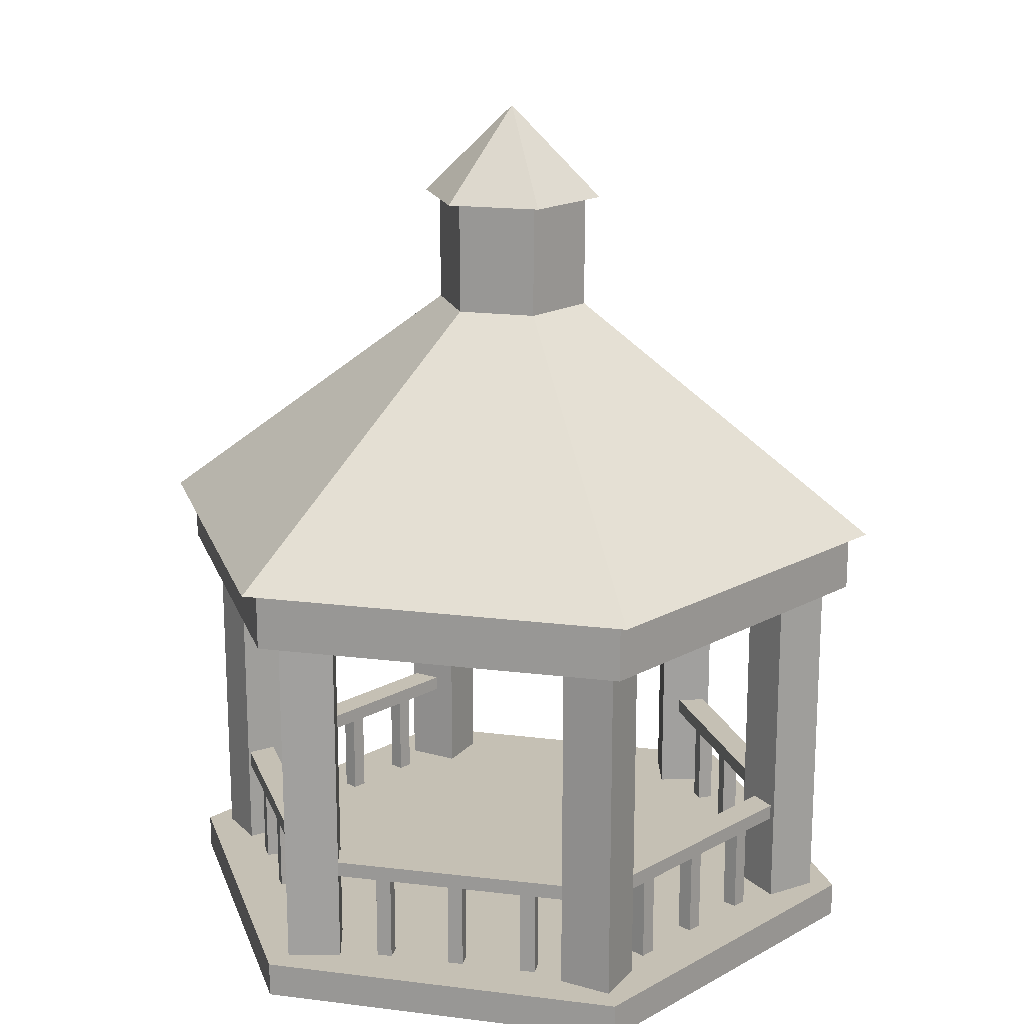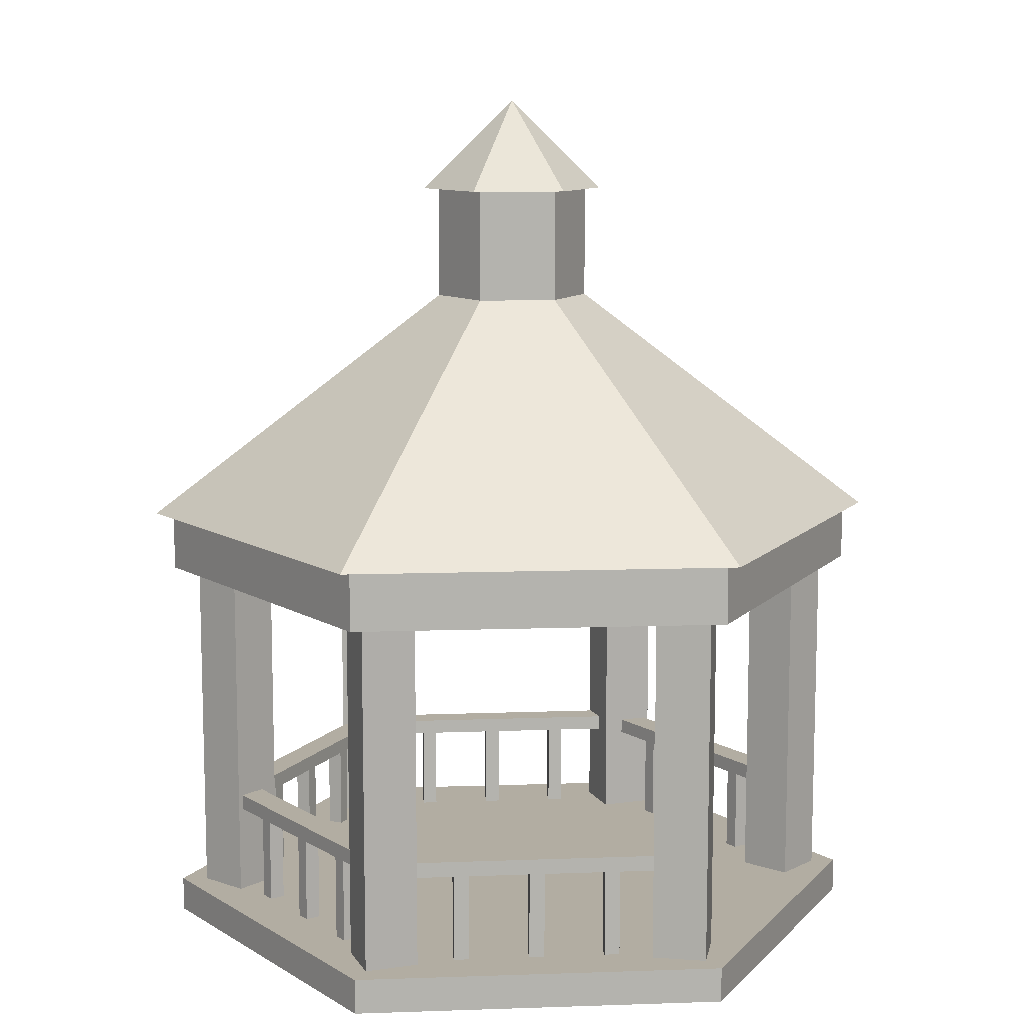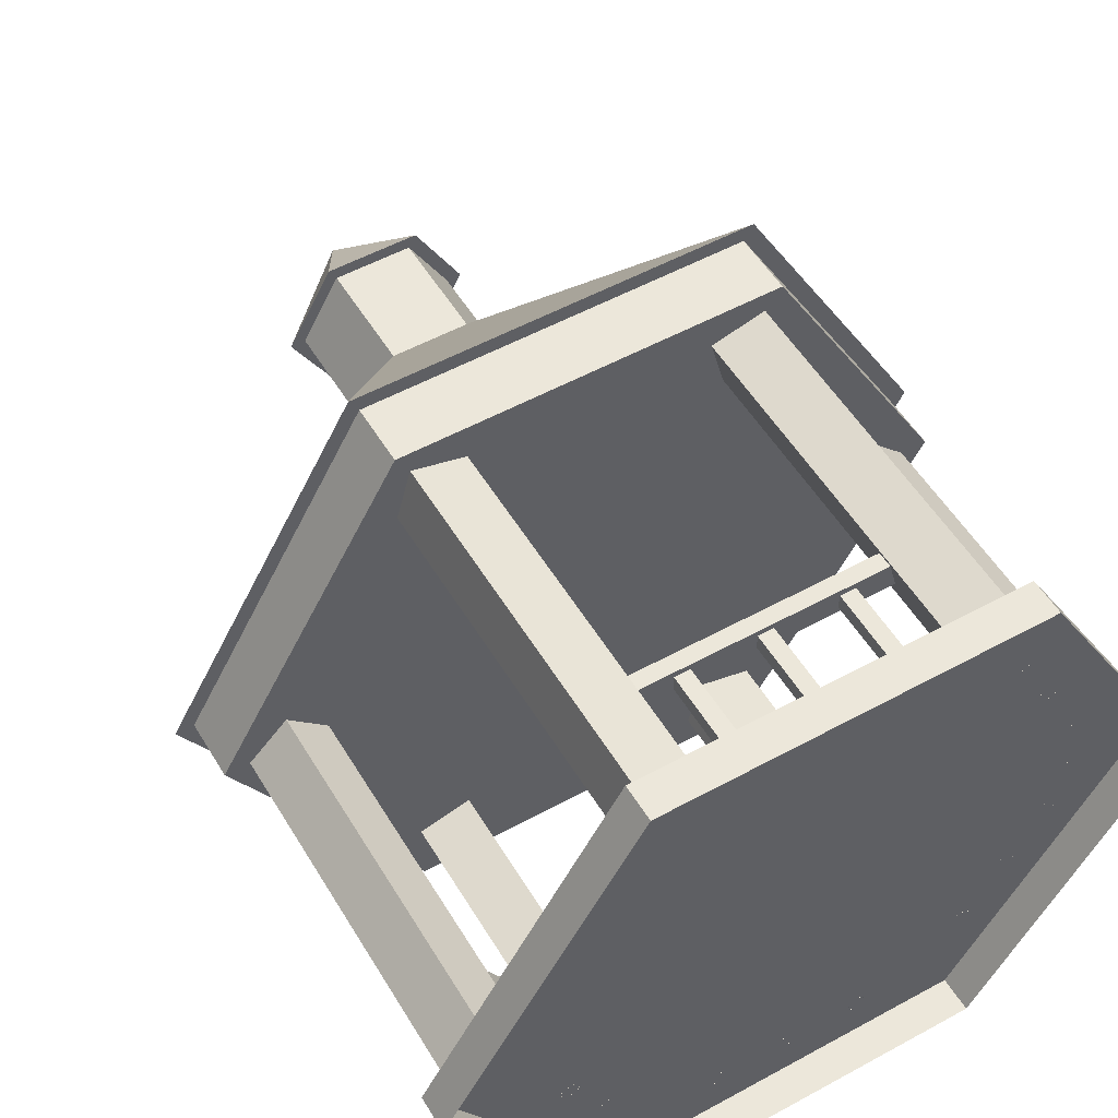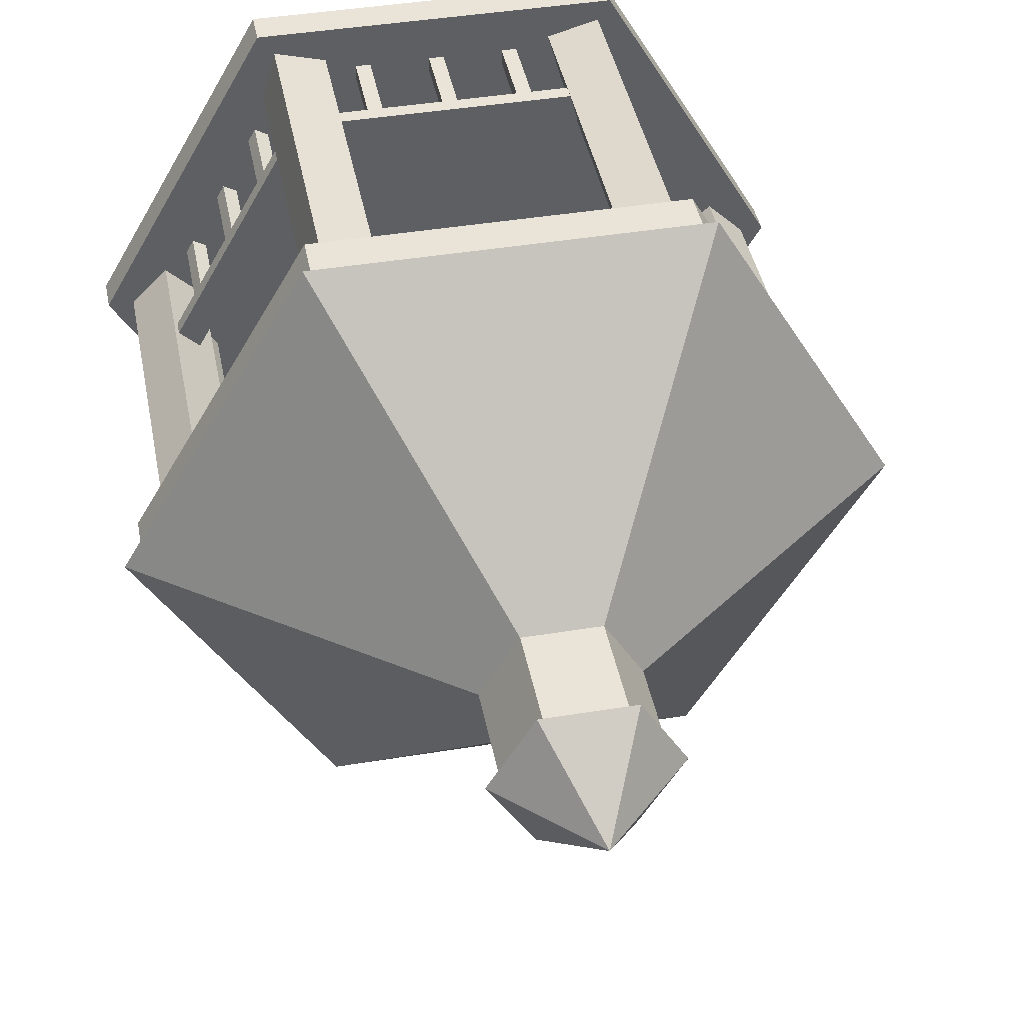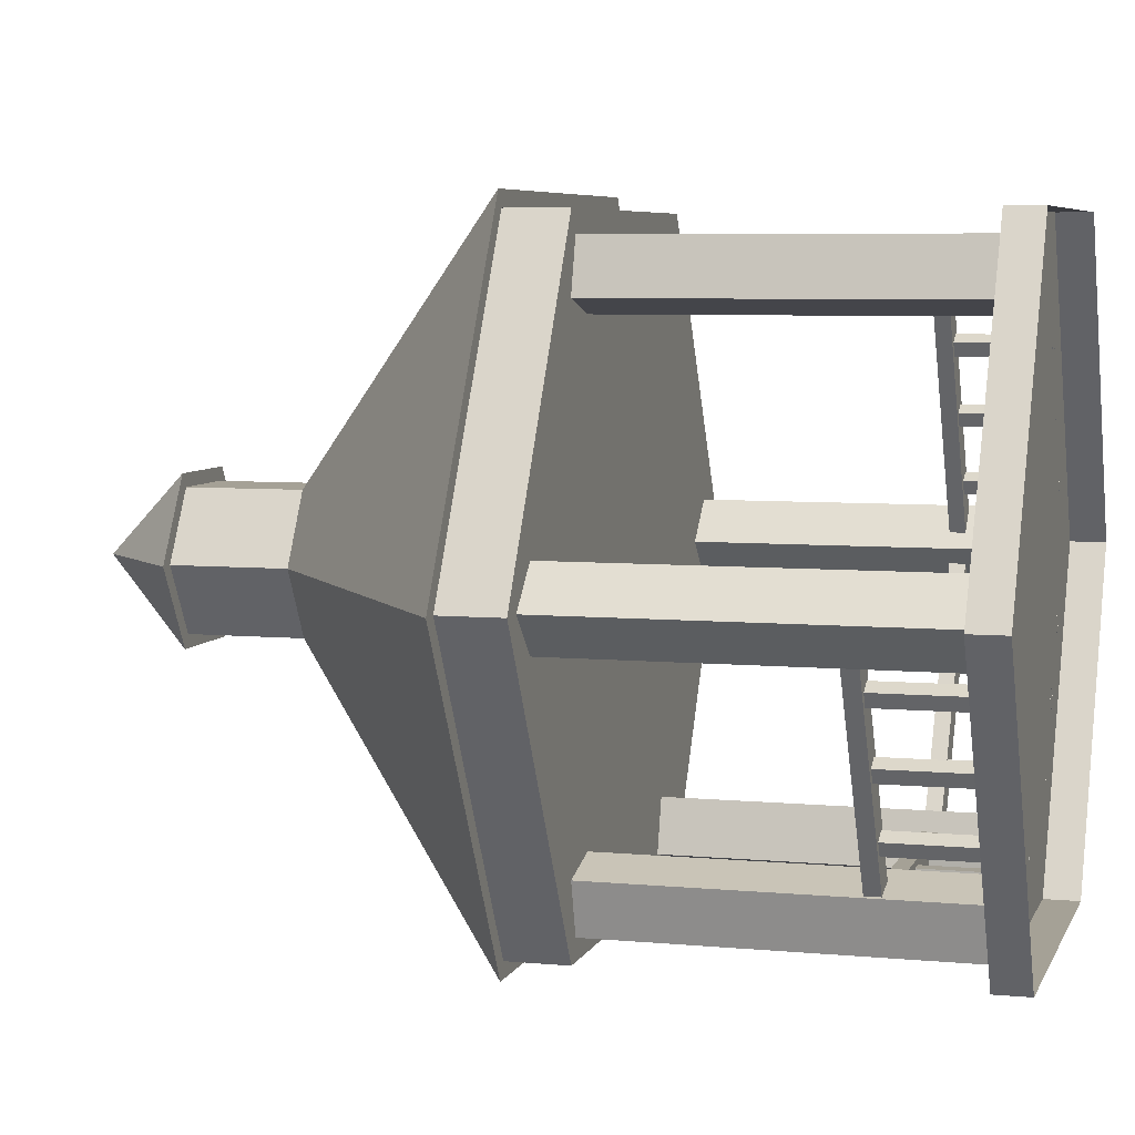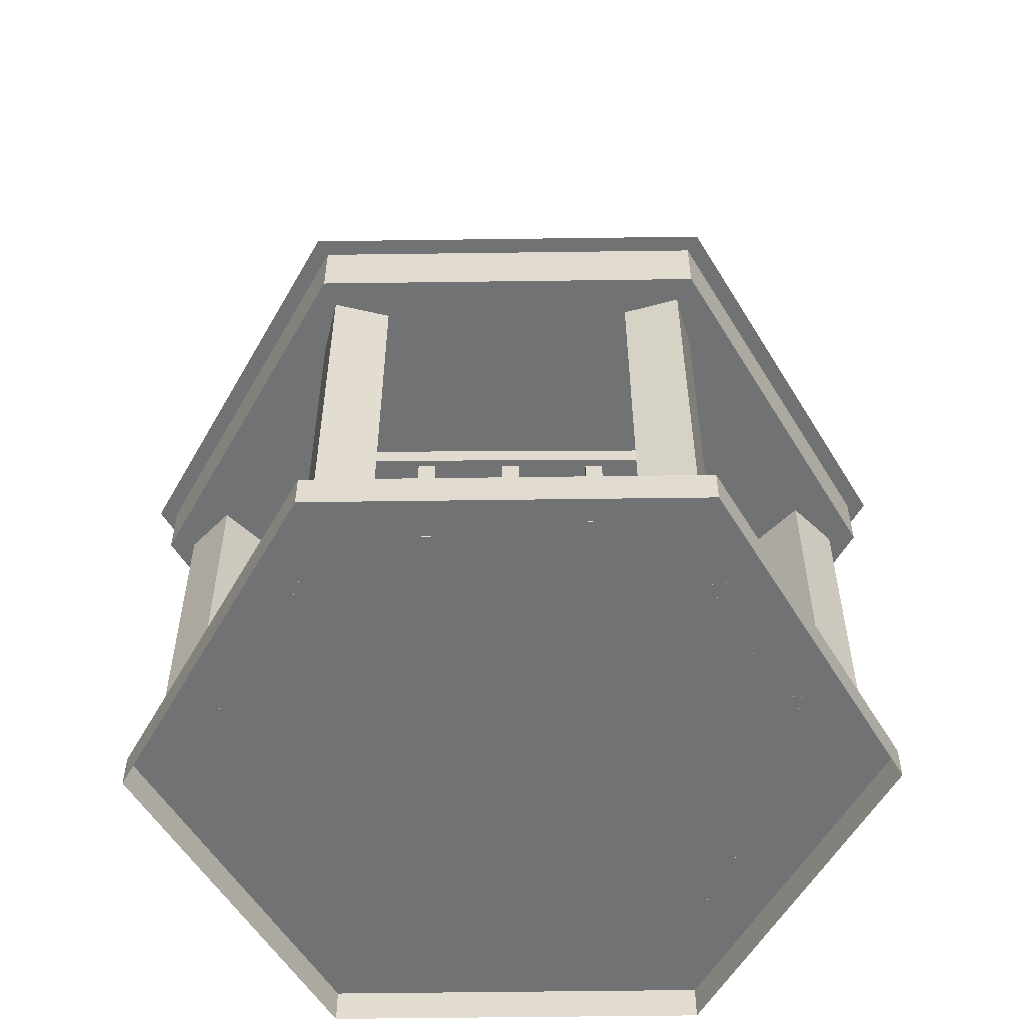
<metadata>
{"format":"obj","ext":"obj","renderer":"f3d","projection":"perspective","resolution":1024,"background":"white","views":[{"elev":18.3,"azim":133.6,"up":"+Y"},{"elev":10.6,"azim":-124.9,"up":"+Y"},{"elev":53.1,"azim":-30.4,"up":"+Z"},{"elev":42.9,"azim":168.9,"up":"+Z"},{"elev":6.1,"azim":-74.2,"up":"+Z"},{"elev":-55.5,"azim":60.8,"up":"+Y"}]}
</metadata>
<code>
o gazebo
v 0.8357 -0.4579 0.0404
v 0.3843 -0.4579 -0.7414
v -0.5185 -0.4579 -0.7414
v -0.9699 -0.4579 0.0404
v -0.5185 -0.4579 0.8222
v 0.3843 -0.4579 0.8222
v 0.8357 -0.3713 0.0404
v 0.3843 -0.3713 -0.7414
v -0.5185 -0.3713 -0.7414
v -0.9699 -0.3713 0.0404
v -0.5185 -0.3713 0.8222
v 0.3843 -0.3713 0.8222
v 0.8357 0.4979 0.0404
v 0.3843 0.4979 -0.7414
v -0.5185 0.4979 -0.7414
v -0.9699 0.4979 0.0404
v -0.5185 0.4979 0.8222
v 0.3843 0.4979 0.8222
v 0.8357 0.6455 0.0404
v 0.3843 0.6455 -0.7414
v -0.5185 0.6455 -0.7414
v -0.9699 0.6455 0.0404
v -0.5185 0.6455 0.8222
v 0.3843 0.6455 0.8222
v 0.8803 0.6455 0.0404
v 0.4066 0.6455 -0.7801
v -0.5408 0.6455 -0.7801
v -1.014 0.6455 0.0404
v -0.5408 0.6455 0.8609
v 0.4066 0.6455 0.8609
v 0.1255 1.22 0.0404
v 0.02922 1.22 -0.1264
v -0.1634 1.22 -0.1264
v -0.2597 1.22 0.0404
v -0.1634 1.22 0.2072
v 0.02922 1.22 0.2072
v 0.1255 1.5 0.0404
v 0.02922 1.5 -0.1264
v -0.1634 1.5 -0.1264
v -0.2597 1.5 0.0404
v -0.1634 1.5 0.2072
v 0.02922 1.5 0.2072
v 0.163 1.5 0.0404
v 0.04797 1.5 -0.1589
v -0.1821 1.5 -0.1589
v -0.2972 1.5 0.0404
v -0.1821 1.5 0.2397
v 0.04797 1.5 0.2397
v -0.06709 1.726 0.0404
v -0.06709 0.4979 0.0404
v -0.8151 0.5044 0.1348
v -0.8151 -0.3713 0.1348
v -0.7207 -0.3713 0.0404
v -0.9096 -0.3713 0.0404
v -0.8151 -0.3713 -0.05401
v -0.7207 0.5044 0.0404
v -0.9096 0.5044 0.0404
v -0.8151 0.5044 -0.05401
v 0.6752 0.5044 0.1348
v 0.6752 -0.3713 0.1348
v 0.7696 -0.3713 0.0404
v 0.5808 -0.3713 0.0404
v 0.6752 -0.3713 -0.05401
v 0.7696 0.5044 0.0404
v 0.5808 0.5044 0.0404
v 0.6752 0.5044 -0.05401
v -0.3585 0.5044 0.7339
v -0.3585 -0.3713 0.7339
v -0.3935 -0.3713 0.6051
v -0.4873 -0.3713 0.7689
v -0.5223 -0.3713 0.6401
v -0.3935 0.5044 0.6051
v -0.4873 0.5044 0.7689
v -0.5223 0.5044 0.6401
v 0.3823 0.5044 -0.5592
v 0.3823 -0.3713 -0.5592
v 0.3473 -0.3713 -0.6881
v 0.2535 -0.3713 -0.5243
v 0.2185 -0.3713 -0.6531
v 0.3473 0.5044 -0.6881
v 0.2535 0.5044 -0.5243
v 0.2185 0.5044 -0.6531
v 0.3805 0.5044 0.6414
v 0.3805 -0.3713 0.6414
v 0.2517 -0.3713 0.606
v 0.3451 -0.3713 0.7702
v 0.2164 -0.3713 0.7348
v 0.2517 0.5044 0.606
v 0.3451 0.5044 0.7702
v 0.2164 0.5044 0.7348
v -0.3563 0.5044 -0.654
v -0.3563 -0.3713 -0.654
v -0.4851 -0.3713 -0.6894
v -0.3917 -0.3713 -0.5252
v -0.5205 -0.3713 -0.5606
v -0.4851 0.5044 -0.6894
v -0.3917 0.5044 -0.5252
v -0.5205 0.5044 -0.5606
v 0.2606 -0.1496 0.654
v -0.4116 -0.1496 0.654
v 0.2606 -0.1117 0.654
v -0.4116 -0.1117 0.654
v 0.2606 -0.1496 0.7231
v -0.4116 -0.1496 0.7231
v 0.2606 -0.1117 0.7231
v -0.4116 -0.1117 0.7231
v -0.04828 -0.1496 0.7075
v -0.0859 -0.1496 0.7075
v -0.04828 -0.1496 0.6695
v -0.0859 -0.1496 0.6695
v -0.04828 -0.3715 0.7075
v -0.0859 -0.3715 0.7075
v -0.04828 -0.3715 0.6695
v -0.0859 -0.3715 0.6695
v 0.1405 -0.1496 0.7075
v 0.1029 -0.1496 0.7075
v 0.1405 -0.1496 0.6695
v 0.1029 -0.1496 0.6695
v 0.1405 -0.3715 0.7075
v 0.1029 -0.3715 0.7075
v 0.1405 -0.3715 0.6695
v 0.1029 -0.3715 0.6695
v -0.2371 -0.1496 0.7075
v -0.2747 -0.1496 0.7075
v -0.2371 -0.1496 0.6695
v -0.2747 -0.1496 0.6695
v -0.2371 -0.3715 0.7075
v -0.2747 -0.3715 0.7075
v -0.2371 -0.3715 0.6695
v -0.2747 -0.3715 0.6695
v 0.2606 -0.1496 -0.64
v -0.4116 -0.1496 -0.64
v 0.2606 -0.1117 -0.64
v -0.4116 -0.1117 -0.64
v 0.2606 -0.1496 -0.571
v -0.4116 -0.1496 -0.571
v 0.2606 -0.1117 -0.571
v -0.4116 -0.1117 -0.571
v -0.04828 -0.1496 -0.5865
v -0.0859 -0.1496 -0.5865
v -0.04828 -0.1496 -0.6245
v -0.0859 -0.1496 -0.6245
v -0.04828 -0.3715 -0.5865
v -0.0859 -0.3715 -0.5865
v -0.04828 -0.3715 -0.6245
v -0.0859 -0.3715 -0.6245
v 0.1405 -0.1496 -0.5865
v 0.1029 -0.1496 -0.5865
v 0.1405 -0.1496 -0.6245
v 0.1029 -0.1496 -0.6245
v 0.1405 -0.3715 -0.5865
v 0.1029 -0.3715 -0.5865
v 0.1405 -0.3715 -0.6245
v 0.1029 -0.3715 -0.6245
v -0.2371 -0.1496 -0.5865
v -0.2747 -0.1496 -0.5865
v -0.2371 -0.1496 -0.6245
v -0.2747 -0.1496 -0.6245
v -0.2371 -0.3715 -0.5865
v -0.2747 -0.3715 -0.5865
v -0.2371 -0.3715 -0.6245
v -0.2747 -0.3715 -0.6245
v 0.6263 -0.1496 0.05659
v 0.2949 -0.1496 0.6414
v 0.6263 -0.1117 0.05659
v 0.2949 -0.1117 0.6414
v 0.6864 -0.1496 0.09064
v 0.3549 -0.1496 0.6754
v 0.6864 -0.1117 0.09064
v 0.3549 -0.1117 0.6754
v 0.5205 -0.1496 0.3517
v 0.502 -0.1496 0.3844
v 0.4875 -0.1496 0.3329
v 0.469 -0.1496 0.3657
v 0.5205 -0.3715 0.3517
v 0.502 -0.3715 0.3844
v 0.4875 -0.3715 0.3329
v 0.469 -0.3715 0.3657
v 0.6136 -0.1496 0.1874
v 0.5951 -0.1496 0.2201
v 0.5806 -0.1496 0.1687
v 0.562 -0.1496 0.2014
v 0.6136 -0.3715 0.1874
v 0.5951 -0.3715 0.2201
v 0.5806 -0.3715 0.1687
v 0.562 -0.3715 0.2014
v 0.4275 -0.1496 0.5159
v 0.4089 -0.1496 0.5486
v 0.3944 -0.1496 0.4972
v 0.3759 -0.1496 0.5299
v 0.4275 -0.3715 0.5159
v 0.4089 -0.3715 0.5486
v 0.3944 -0.3715 0.4972
v 0.3759 -0.3715 0.5299
v -0.4995 -0.1496 -0.5814
v -0.831 -0.1496 0.003403
v -0.4995 -0.1117 -0.5814
v -0.831 -0.1117 0.003403
v -0.4395 -0.1496 -0.5474
v -0.7709 -0.1496 0.03745
v -0.4395 -0.1117 -0.5474
v -0.7709 -0.1117 0.03745
v -0.6053 -0.1496 -0.2863
v -0.6238 -0.1496 -0.2536
v -0.6383 -0.1496 -0.3051
v -0.6569 -0.1496 -0.2723
v -0.6053 -0.3715 -0.2863
v -0.6238 -0.3715 -0.2536
v -0.6383 -0.3715 -0.3051
v -0.6569 -0.3715 -0.2723
v -0.5122 -0.1496 -0.4506
v -0.5308 -0.1496 -0.4179
v -0.5452 -0.1496 -0.4693
v -0.5638 -0.1496 -0.4366
v -0.5122 -0.3715 -0.4506
v -0.5308 -0.3715 -0.4179
v -0.5452 -0.3715 -0.4693
v -0.5638 -0.3715 -0.4366
v -0.6984 -0.1496 -0.1221
v -0.7169 -0.1496 -0.08937
v -0.7314 -0.1496 -0.1408
v -0.75 -0.1496 -0.1081
v -0.6984 -0.3715 -0.1221
v -0.7169 -0.3715 -0.08937
v -0.7314 -0.3715 -0.1408
v -0.75 -0.3715 -0.1081
v 0.2882 -0.1496 -0.5553
v 0.6323 -0.1496 0.0221
v 0.2882 -0.1117 -0.5553
v 0.6323 -0.1117 0.0221
v 0.3475 -0.1496 -0.5907
v 0.6916 -0.1496 -0.01325
v 0.3475 -0.1117 -0.5907
v 0.6916 -0.1117 -0.01325
v 0.4922 -0.1496 -0.3174
v 0.5115 -0.1496 -0.2851
v 0.4596 -0.1496 -0.298
v 0.4788 -0.1496 -0.2657
v 0.4922 -0.3715 -0.3174
v 0.5115 -0.3715 -0.2851
v 0.4596 -0.3715 -0.298
v 0.4788 -0.3715 -0.2657
v 0.3956 -0.1496 -0.4796
v 0.4148 -0.1496 -0.4473
v 0.3629 -0.1496 -0.4601
v 0.3822 -0.1496 -0.4278
v 0.3956 -0.3715 -0.4796
v 0.4148 -0.3715 -0.4473
v 0.3629 -0.3715 -0.4601
v 0.3822 -0.3715 -0.4278
v 0.5889 -0.1496 -0.1552
v 0.6081 -0.1496 -0.1229
v 0.5562 -0.1496 -0.1358
v 0.5755 -0.1496 -0.1035
v 0.5889 -0.3715 -0.1552
v 0.6081 -0.3715 -0.1229
v 0.5562 -0.3715 -0.1358
v 0.5755 -0.3715 -0.1035
f 6 1 7 12
f 4 5 11 10
f 2 3 9 8
f 5 6 12 11
f 3 4 10 9
f 1 2 8 7
f 8 12 7
f 9 12 8
f 9 11 12
f 9 10 11
f 17 18 24 23
f 15 16 22 21
f 13 14 20 19
f 18 13 19 24
f 16 17 23 22
f 14 15 21 20
f 23 24 30 29
f 21 22 28 27
f 19 20 26 25
f 24 19 25 30
f 22 23 29 28
f 20 21 27 26
f 28 29 35 34
f 26 27 33 32
f 29 30 36 35
f 27 28 34 33
f 25 26 32 31
f 30 25 31 36
f 33 34 40 39
f 31 32 38 37
f 36 31 37 42
f 34 35 41 40
f 32 33 39 38
f 35 36 42 41
f 38 39 45 44
f 41 42 48 47
f 39 40 46 45
f 37 38 44 43
f 42 37 43 48
f 40 41 47 46
f 43 44 49
f 48 43 49
f 46 47 49
f 44 45 49
f 47 48 49
f 45 46 49
f 18 17 50
f 16 15 50
f 14 13 50
f 13 18 50
f 17 16 50
f 15 14 50
f 58 57 51 56
f 54 52 51 57
f 53 55 58 56
f 55 54 57 58
f 52 53 56 51
f 66 65 59 64
f 62 60 59 65
f 61 63 66 64
f 63 62 65 66
f 60 61 64 59
f 74 73 67 72
f 70 68 67 73
f 69 71 74 72
f 71 70 73 74
f 68 69 72 67
f 82 81 75 80
f 78 76 75 81
f 77 79 82 80
f 79 78 81 82
f 76 77 80 75
f 90 89 83 88
f 86 84 83 89
f 85 87 90 88
f 87 86 89 90
f 84 85 88 83
f 98 97 91 96
f 94 92 91 97
f 93 95 98 96
f 95 94 97 98
f 92 93 96 91
f 100 102 101 99
f 104 103 105 106
f 99 101 105 103
f 101 102 106 105
f 102 100 104 106
f 100 99 103 104
f 108 107 109 110
f 131 133 137 135
f 110 114 112 108
f 108 112 111 107
f 107 111 113 109
f 109 113 114 110
f 116 115 117 118
f 136 135 137 138
f 118 122 120 116
f 116 120 119 115
f 115 119 121 117
f 117 121 122 118
f 124 123 125 126
f 132 134 133 131
f 126 130 128 124
f 124 128 127 123
f 123 127 129 125
f 125 129 130 126
f 133 134 138 137
f 134 132 136 138
f 132 131 135 136
f 140 139 141 142
f 142 146 144 140
f 140 144 143 139
f 139 143 145 141
f 141 145 146 142
f 148 147 149 150
f 150 154 152 148
f 148 152 151 147
f 147 151 153 149
f 149 153 154 150
f 156 155 157 158
f 158 162 160 156
f 156 160 159 155
f 155 159 161 157
f 157 161 162 158
f 164 166 165 163
f 168 167 169 170
f 163 165 169 167
f 165 166 170 169
f 166 164 168 170
f 164 163 167 168
f 172 171 173 174
f 195 197 201 199
f 174 178 176 172
f 172 176 175 171
f 171 175 177 173
f 173 177 178 174
f 180 179 181 182
f 200 199 201 202
f 182 186 184 180
f 180 184 183 179
f 179 183 185 181
f 181 185 186 182
f 188 187 189 190
f 196 198 197 195
f 190 194 192 188
f 188 192 191 187
f 187 191 193 189
f 189 193 194 190
f 197 198 202 201
f 198 196 200 202
f 196 195 199 200
f 204 203 205 206
f 206 210 208 204
f 204 208 207 203
f 203 207 209 205
f 205 209 210 206
f 212 211 213 214
f 214 218 216 212
f 212 216 215 211
f 211 215 217 213
f 213 217 218 214
f 220 219 221 222
f 222 226 224 220
f 220 224 223 219
f 219 223 225 221
f 221 225 226 222
f 228 230 229 227
f 232 231 233 234
f 227 229 233 231
f 229 230 234 233
f 230 228 232 234
f 228 227 231 232
f 236 235 237 238
f 238 242 240 236
f 236 240 239 235
f 235 239 241 237
f 237 241 242 238
f 244 243 245 246
f 246 250 248 244
f 244 248 247 243
f 243 247 249 245
f 245 249 250 246
f 252 251 253 254
f 254 258 256 252
f 252 256 255 251
f 251 255 257 253
f 253 257 258 254

</code>
